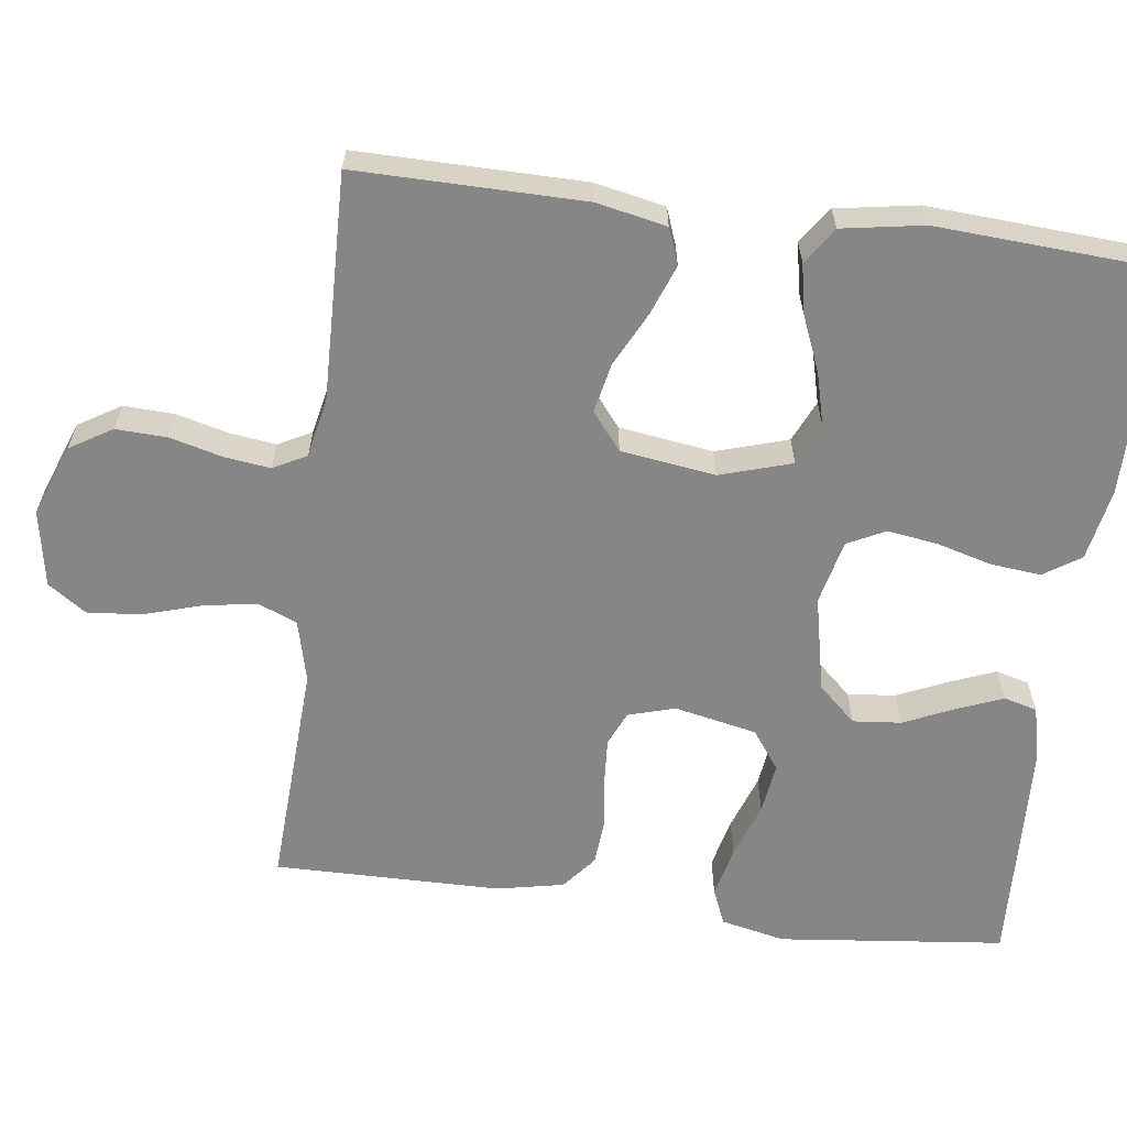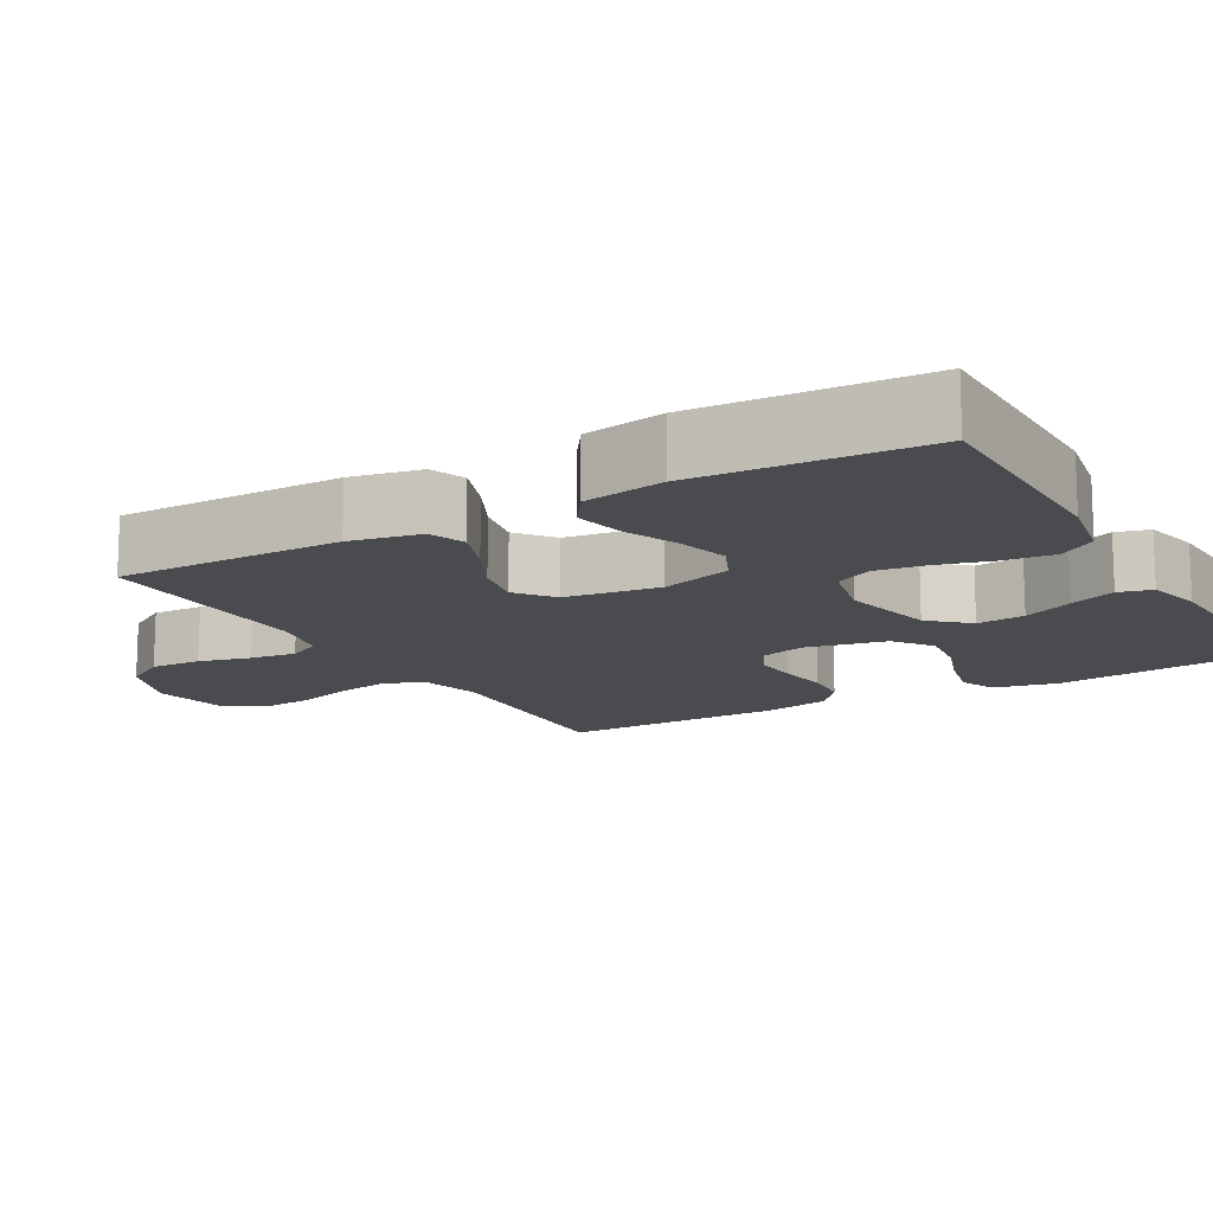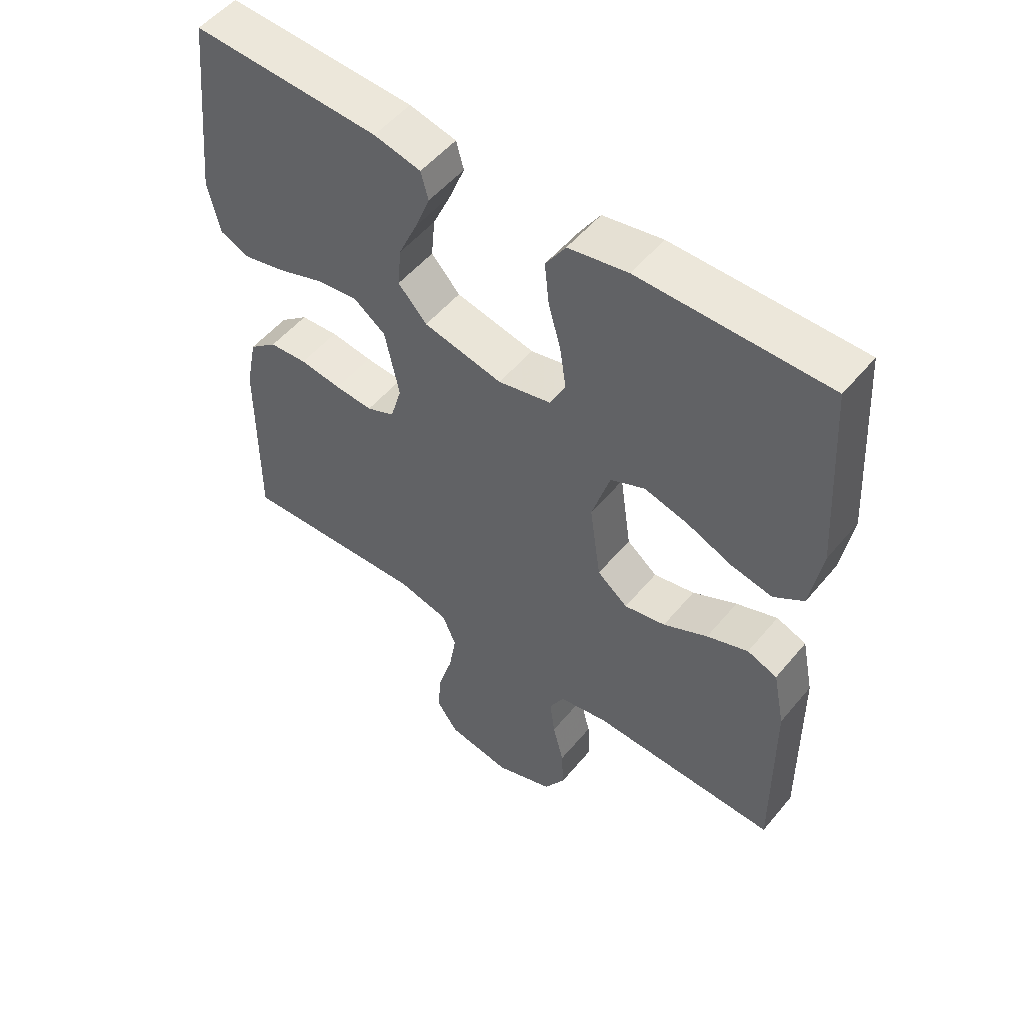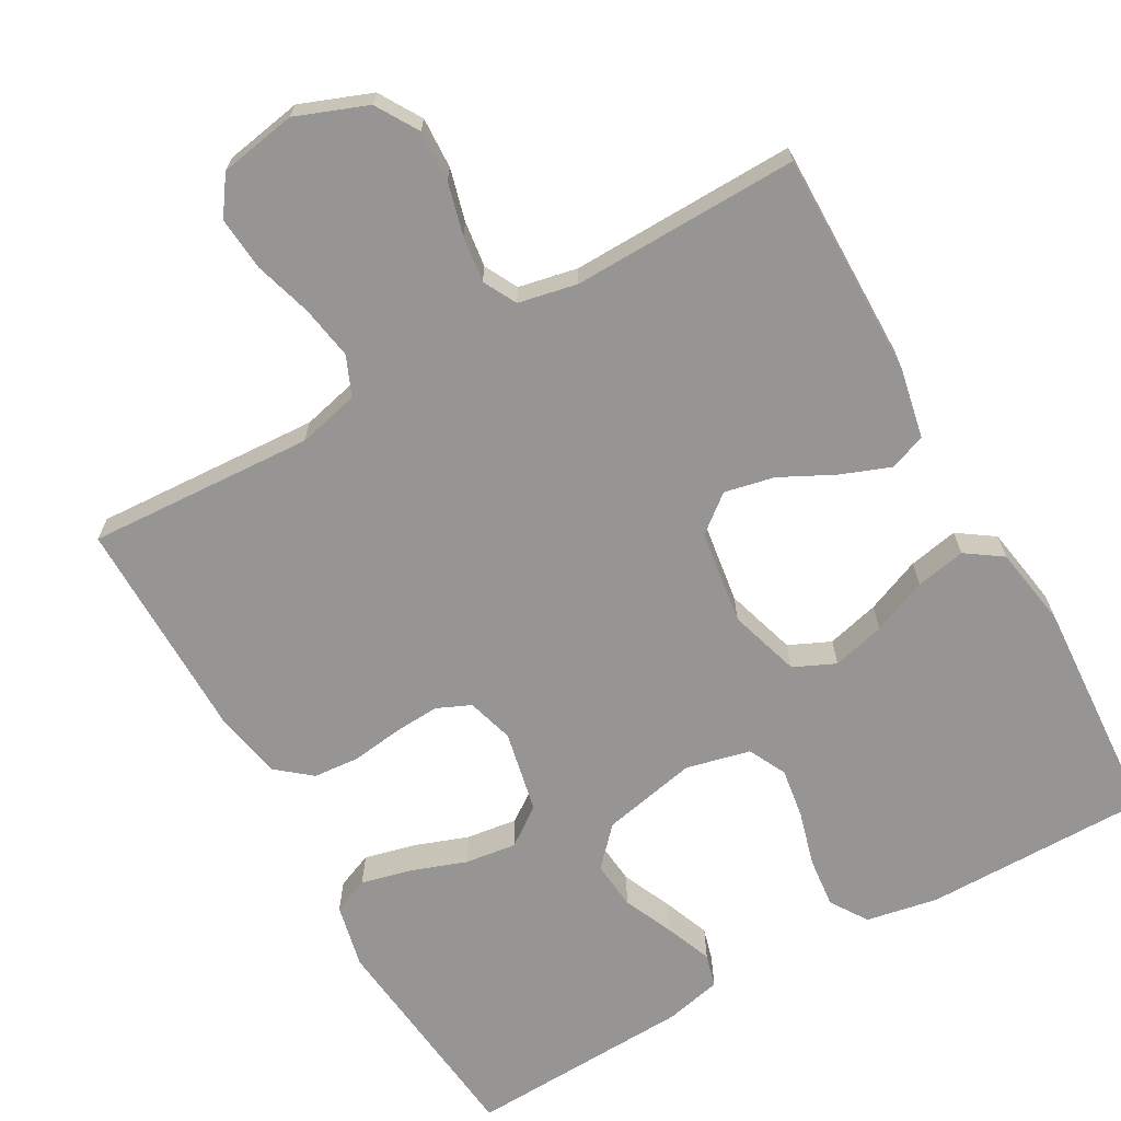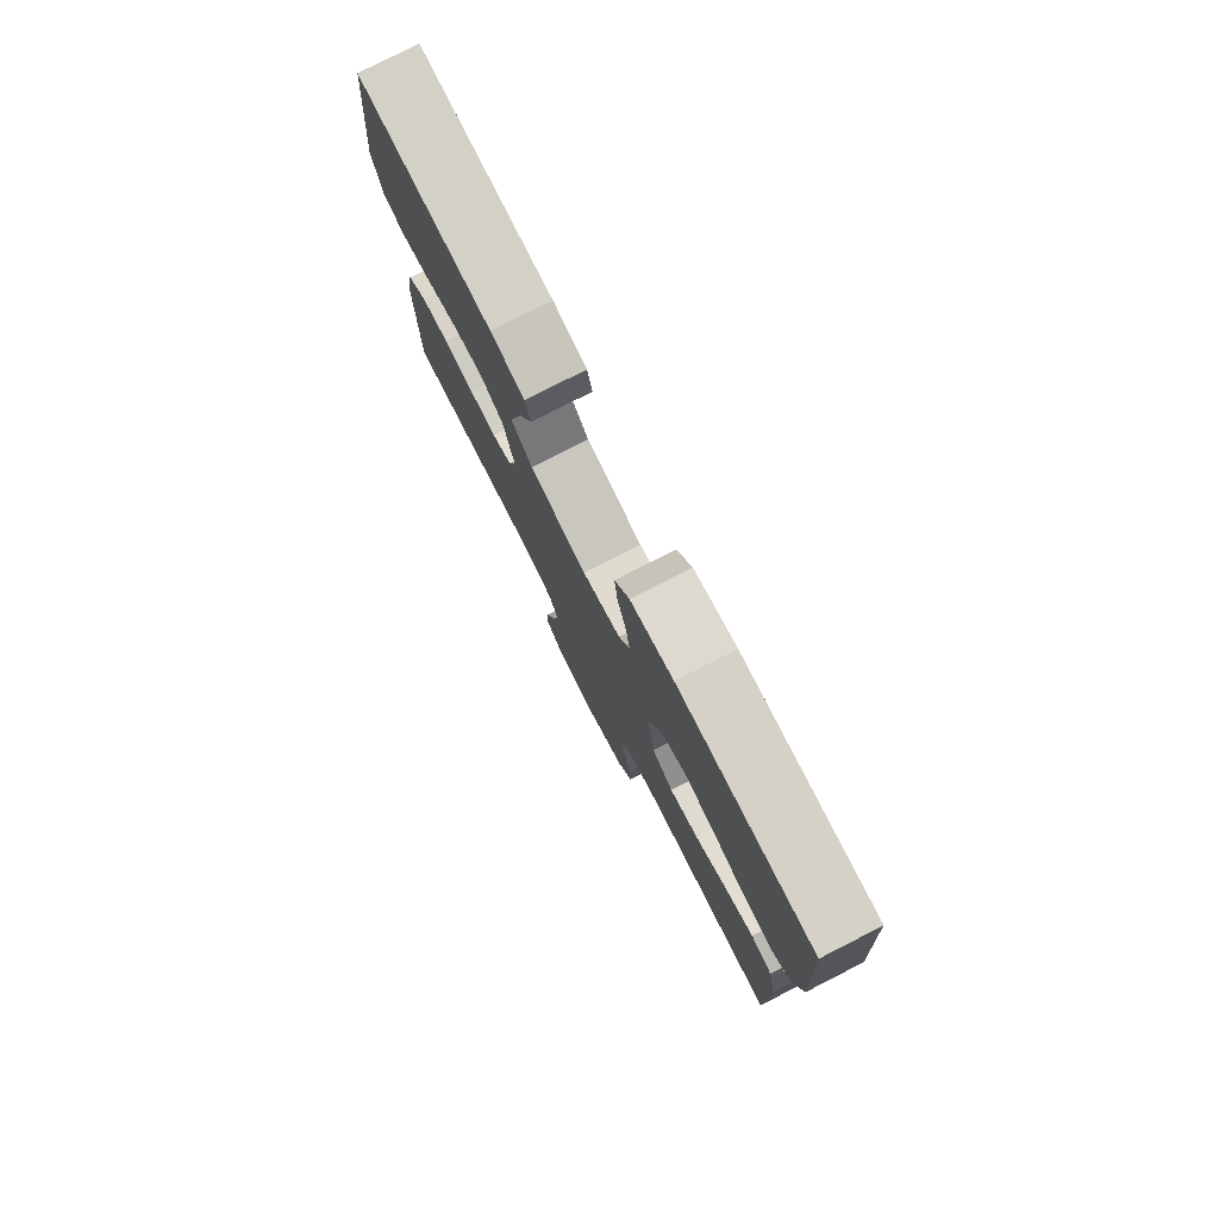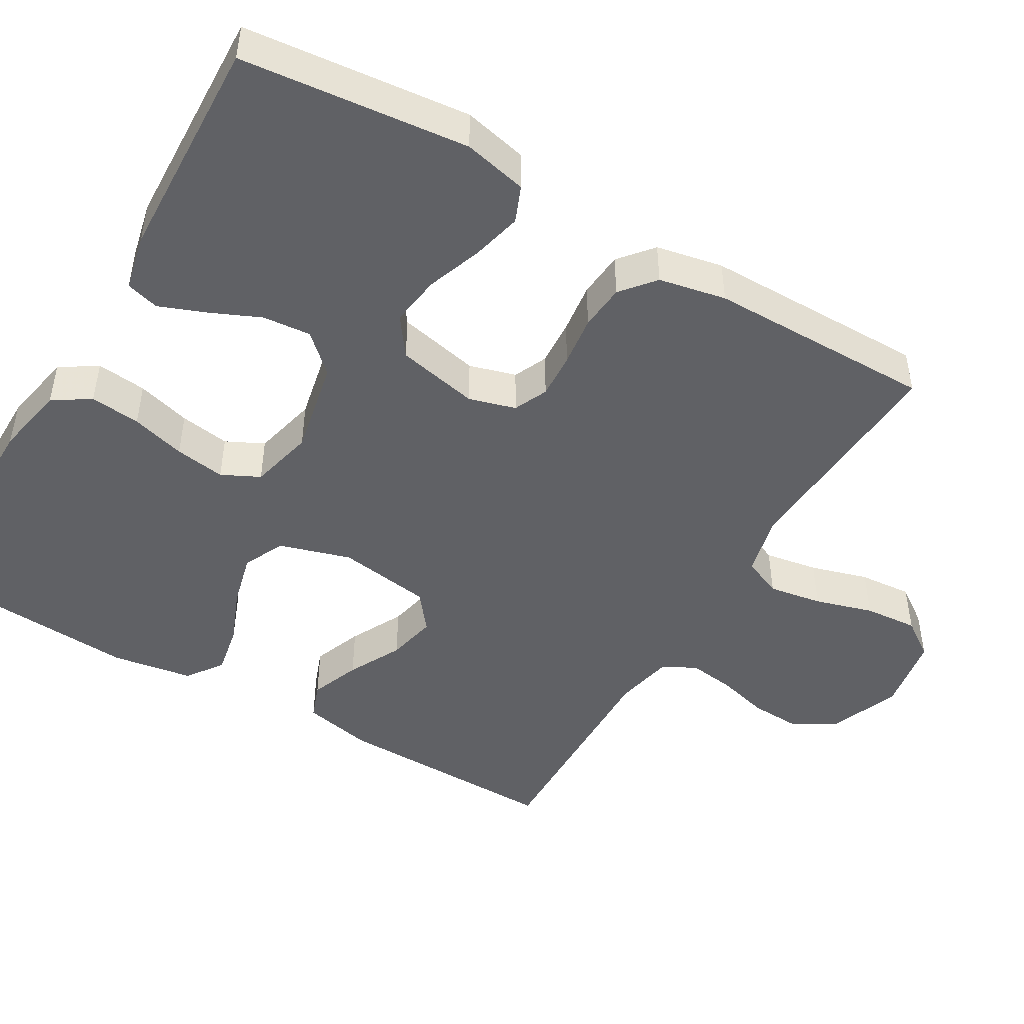
<metadata>
{"format":"obj","ext":"obj","renderer":"f3d","projection":"perspective","resolution":1024,"background":"white","views":[{"elev":-62.2,"azim":-97.3,"up":"+Y"},{"elev":-14.0,"azim":-60.0,"up":"+Y"},{"elev":52.7,"azim":-141.4,"up":"+Z"},{"elev":-67.6,"azim":-150.6,"up":"+Y"},{"elev":79.1,"azim":-117.0,"up":"+Z"},{"elev":-47.1,"azim":59.4,"up":"+Y"}]}
</metadata>
<code>
v -0.5 0.07 0.5
v -0.2 0.07 0.5
v -0.105 0.07 0.482
v -0.073 0.07 0.433
v -0.08 0.07 0.366
v -0.1 0.07 0.294
v -0.11 0.07 0.227
v -0.085 0.07 0.177
v 0 0.07 0.157
v 0.127 0.07 0.184
v 0.173 0.07 0.234
v 0.167 0.07 0.298
v 0.137 0.07 0.365
v 0.113 0.07 0.426
v 0.125 0.07 0.47
v 0.2 0.07 0.487
v 0.5 0.07 0.5
v 0.532 0.07 0.2
v 0.513 0.07 0.115
v 0.465 0.07 0.095
v 0.398 0.07 0.111
v 0.325 0.07 0.137
v 0.257 0.07 0.146
v 0.206 0.07 0.109
v 0.183 0.07 0
v 0.201 0.07 -0.062
v 0.246 0.07 -0.082
v 0.307 0.07 -0.078
v 0.374 0.07 -0.069
v 0.435 0.07 -0.074
v 0.48 0.07 -0.111
v 0.498 0.07 -0.2
v 0.5 0.07 -0.5
v 0.2 0.07 -0.484
v 0.118 0.07 -0.504
v 0.096 0.07 -0.556
v 0.108 0.07 -0.627
v 0.131 0.07 -0.704
v 0.137 0.07 -0.775
v 0.102 0.07 -0.825
v 0 0.07 -0.843
v -0.094 0.07 -0.807
v -0.128 0.07 -0.751
v -0.125 0.07 -0.683
v -0.107 0.07 -0.614
v -0.099 0.07 -0.553
v -0.122 0.07 -0.509
v -0.2 0.07 -0.493
v -0.5 0.07 -0.5
v -0.497 0.07 -0.2
v -0.478 0.07 -0.107
v -0.43 0.07 -0.089
v -0.364 0.07 -0.114
v -0.293 0.07 -0.15
v -0.227 0.07 -0.164
v -0.178 0.07 -0.125
v -0.16 0.07 0
v -0.189 0.07 0.095
v -0.244 0.07 0.12
v -0.314 0.07 0.102
v -0.387 0.07 0.072
v -0.453 0.07 0.059
v -0.501 0.07 0.092
v -0.519 0.07 0.2
v -0.5 0 0.5
v -0.2 0 0.5
v -0.105 0 0.482
v -0.073 0 0.433
v -0.08 0 0.366
v -0.1 0 0.294
v -0.11 0 0.227
v -0.085 0 0.177
v 0 0 0.157
v 0.127 0 0.184
v 0.173 0 0.234
v 0.167 0 0.298
v 0.137 0 0.365
v 0.113 0 0.426
v 0.125 0 0.47
v 0.2 0 0.487
v 0.5 0 0.5
v 0.532 0 0.2
v 0.513 0 0.115
v 0.465 0 0.095
v 0.398 0 0.111
v 0.325 0 0.137
v 0.257 0 0.146
v 0.206 0 0.109
v 0.183 0 0
v 0.201 0 -0.062
v 0.246 0 -0.082
v 0.307 0 -0.078
v 0.374 0 -0.069
v 0.435 0 -0.074
v 0.48 0 -0.111
v 0.498 0 -0.2
v 0.5 0 -0.5
v 0.2 0 -0.484
v 0.118 0 -0.504
v 0.096 0 -0.556
v 0.108 0 -0.627
v 0.131 0 -0.704
v 0.137 0 -0.775
v 0.102 0 -0.825
v 0 0 -0.843
v -0.094 0 -0.807
v -0.128 0 -0.751
v -0.125 0 -0.683
v -0.107 0 -0.614
v -0.099 0 -0.553
v -0.122 0 -0.509
v -0.2 0 -0.493
v -0.5 0 -0.5
v -0.497 0 -0.2
v -0.478 0 -0.107
v -0.43 0 -0.089
v -0.364 0 -0.114
v -0.293 0 -0.15
v -0.227 0 -0.164
v -0.178 0 -0.125
v -0.16 0 0
v -0.189 0 0.095
v -0.244 0 0.12
v -0.314 0 0.102
v -0.387 0 0.072
v -0.453 0 0.059
v -0.501 0 0.092
v -0.519 0 0.2
f 4 5 6
f 3 4 6
f 2 3 6
f 1 2 6
f 64 1 6
f 63 64 6
f 62 63 6
f 61 62 6
f 60 61 6
f 59 60 6 7
f 58 59 7 8
f 57 58 8 9
f 56 57 9 10
f 52 53 54
f 51 52 54
f 50 51 54
f 49 50 54
f 48 49 54
f 47 48 54 55
f 46 47 55 56
f 43 44 45
f 42 43 45
f 41 42 45
f 40 41 45
f 39 40 45
f 38 39 45
f 37 38 45
f 36 37 45 46
f 46 56 10
f 36 46 10
f 35 36 10
f 32 33 34
f 31 32 34
f 30 31 34
f 29 30 34
f 28 29 34
f 27 28 34 35
f 20 21 22
f 19 20 22
f 18 19 22
f 17 18 22
f 16 17 22
f 15 16 22
f 14 15 22
f 13 14 22
f 12 13 22
f 11 12 22 23
f 10 11 23 24
f 26 27 35
f 25 26 35 10
f 10 24 25
f 70 69 68
f 70 68 67
f 70 67 66
f 70 66 65
f 70 65 128
f 70 128 127
f 70 127 126
f 70 126 125
f 70 125 124
f 71 70 124 123
f 72 71 123 122
f 73 72 122 121
f 74 73 121 120
f 118 117 116
f 118 116 115
f 118 115 114
f 118 114 113
f 118 113 112
f 119 118 112 111
f 120 119 111 110
f 109 108 107
f 109 107 106
f 109 106 105
f 109 105 104
f 109 104 103
f 109 103 102
f 109 102 101
f 110 109 101 100
f 74 120 110
f 74 110 100
f 74 100 99
f 98 97 96
f 98 96 95
f 98 95 94
f 98 94 93
f 98 93 92
f 99 98 92 91
f 86 85 84
f 86 84 83
f 86 83 82
f 86 82 81
f 86 81 80
f 86 80 79
f 86 79 78
f 86 78 77
f 86 77 76
f 87 86 76 75
f 88 87 75 74
f 99 91 90
f 74 99 90 89
f 89 88 74
f 1 65 66 2
f 2 66 67 3
f 3 67 68 4
f 4 68 69 5
f 5 69 70 6
f 6 70 71 7
f 7 71 72 8
f 8 72 73 9
f 9 73 74 10
f 10 74 75 11
f 11 75 76 12
f 12 76 77 13
f 13 77 78 14
f 14 78 79 15
f 15 79 80 16
f 16 80 81 17
f 17 81 82 18
f 18 82 83 19
f 19 83 84 20
f 20 84 85 21
f 21 85 86 22
f 22 86 87 23
f 23 87 88 24
f 24 88 89 25
f 25 89 90 26
f 26 90 91 27
f 27 91 92 28
f 28 92 93 29
f 29 93 94 30
f 30 94 95 31
f 31 95 96 32
f 32 96 97 33
f 33 97 98 34
f 34 98 99 35
f 35 99 100 36
f 36 100 101 37
f 37 101 102 38
f 38 102 103 39
f 39 103 104 40
f 40 104 105 41
f 41 105 106 42
f 42 106 107 43
f 43 107 108 44
f 44 108 109 45
f 45 109 110 46
f 46 110 111 47
f 47 111 112 48
f 48 112 113 49
f 49 113 114 50
f 50 114 115 51
f 51 115 116 52
f 52 116 117 53
f 53 117 118 54
f 54 118 119 55
f 55 119 120 56
f 56 120 121 57
f 57 121 122 58
f 58 122 123 59
f 59 123 124 60
f 60 124 125 61
f 61 125 126 62
f 62 126 127 63
f 63 127 128 64
f 64 128 65 1

</code>
